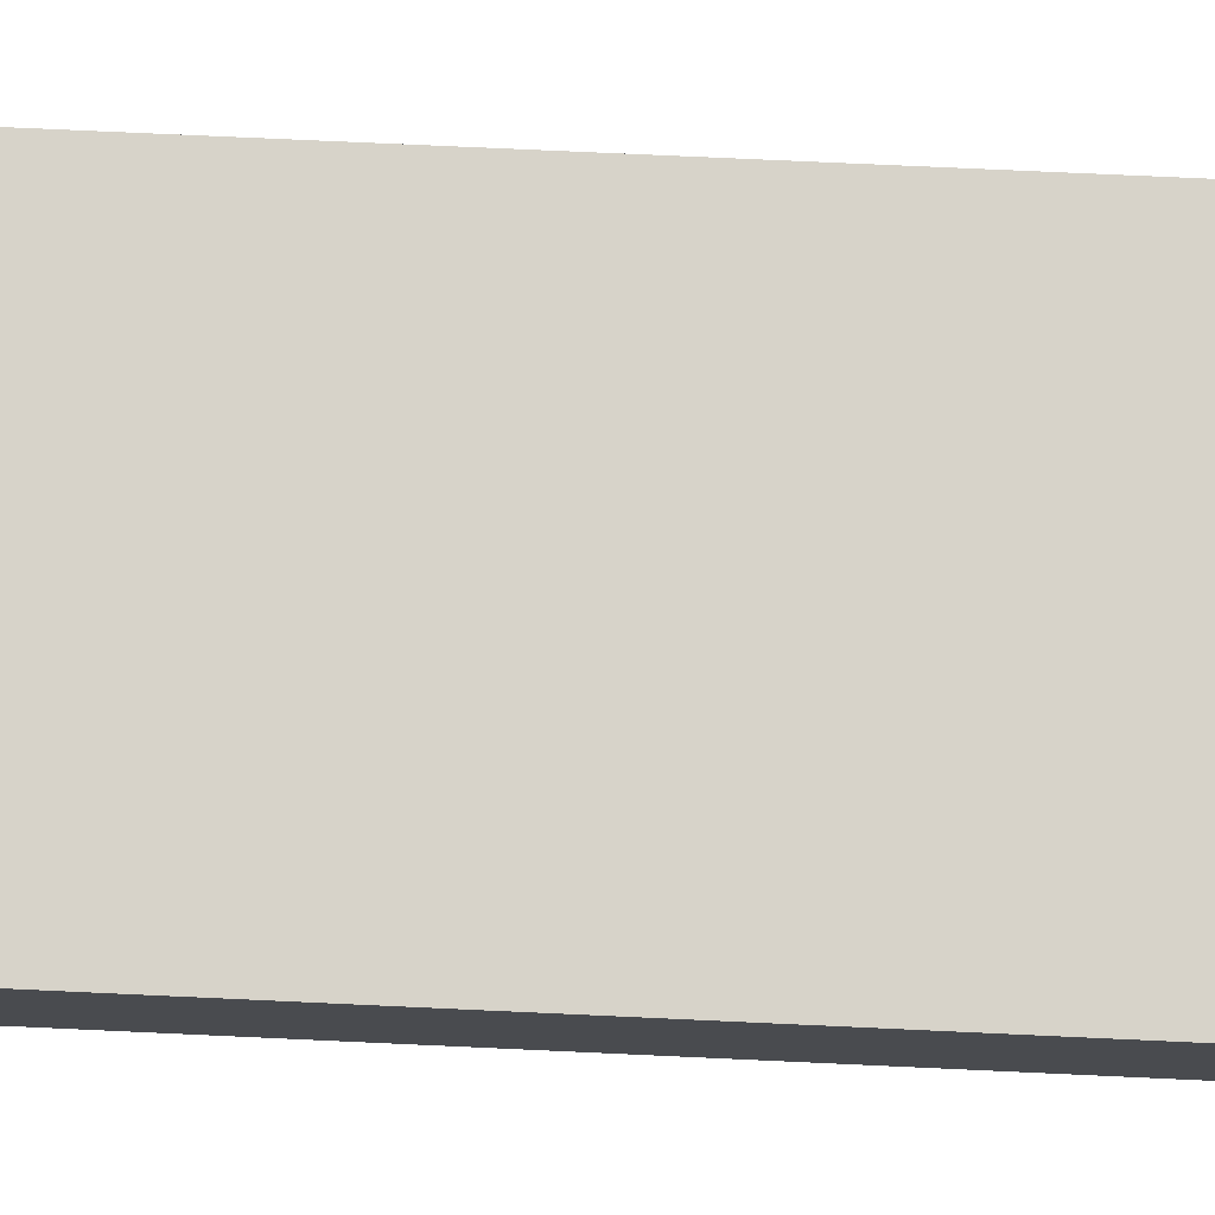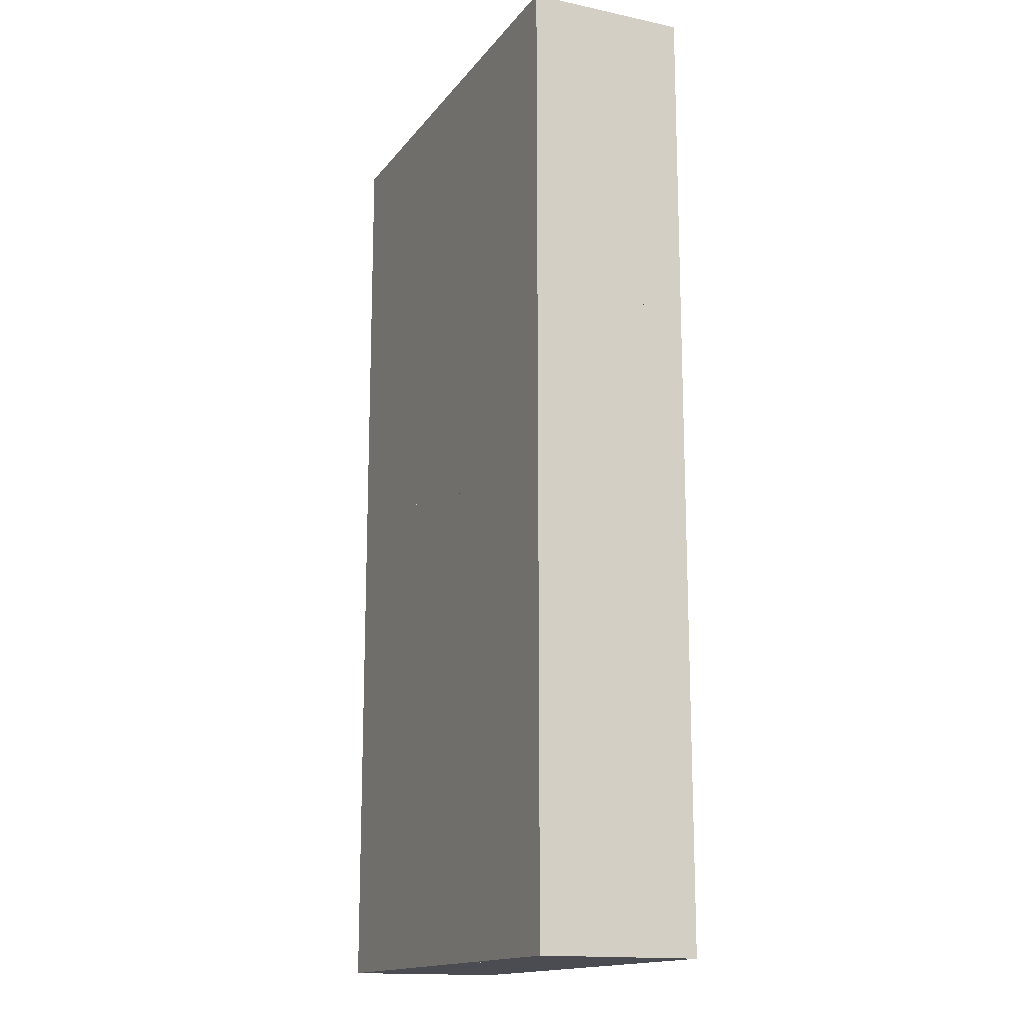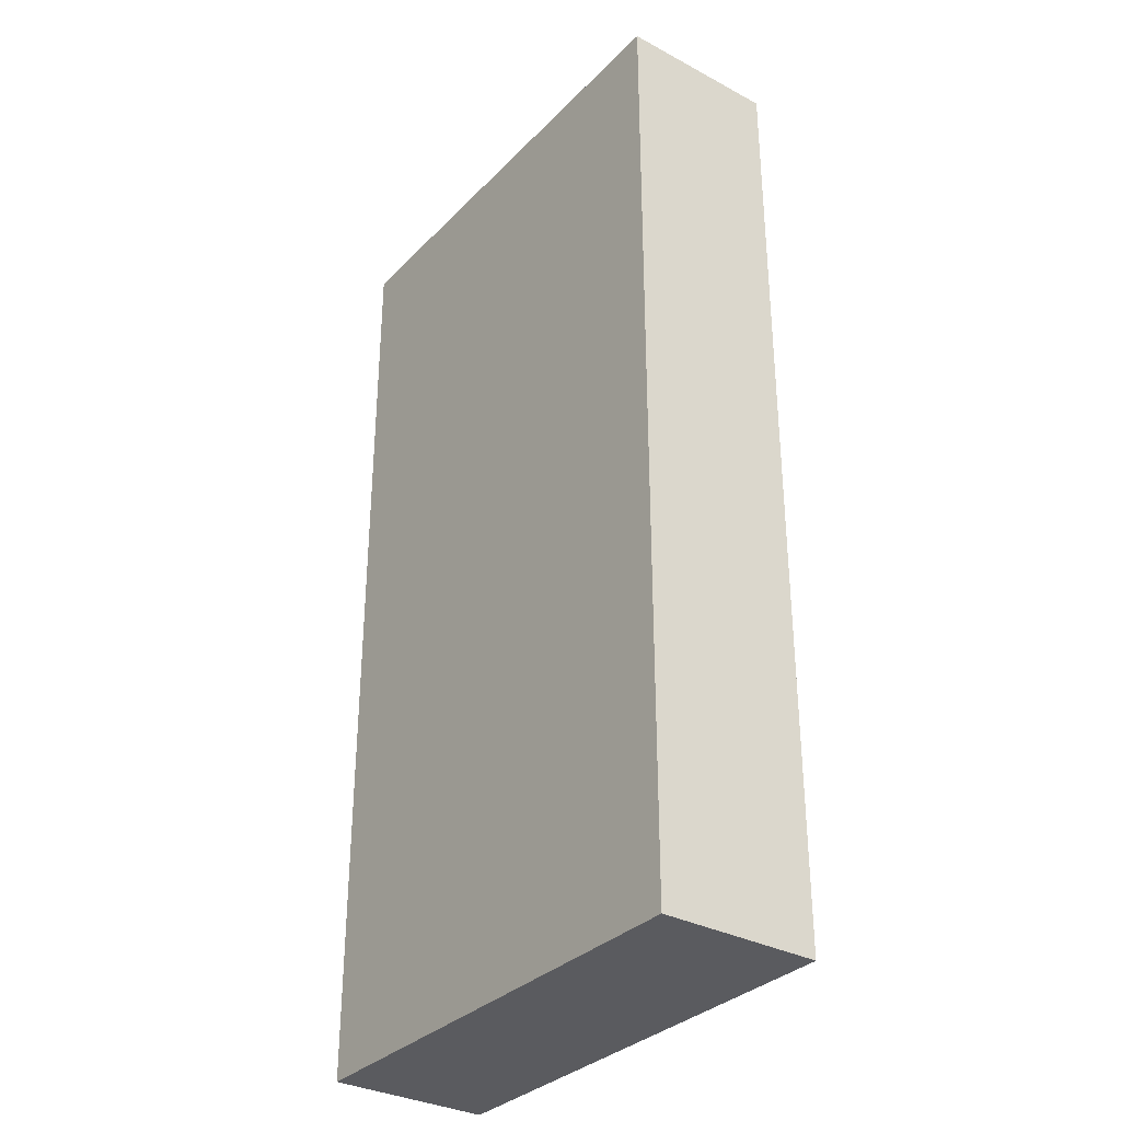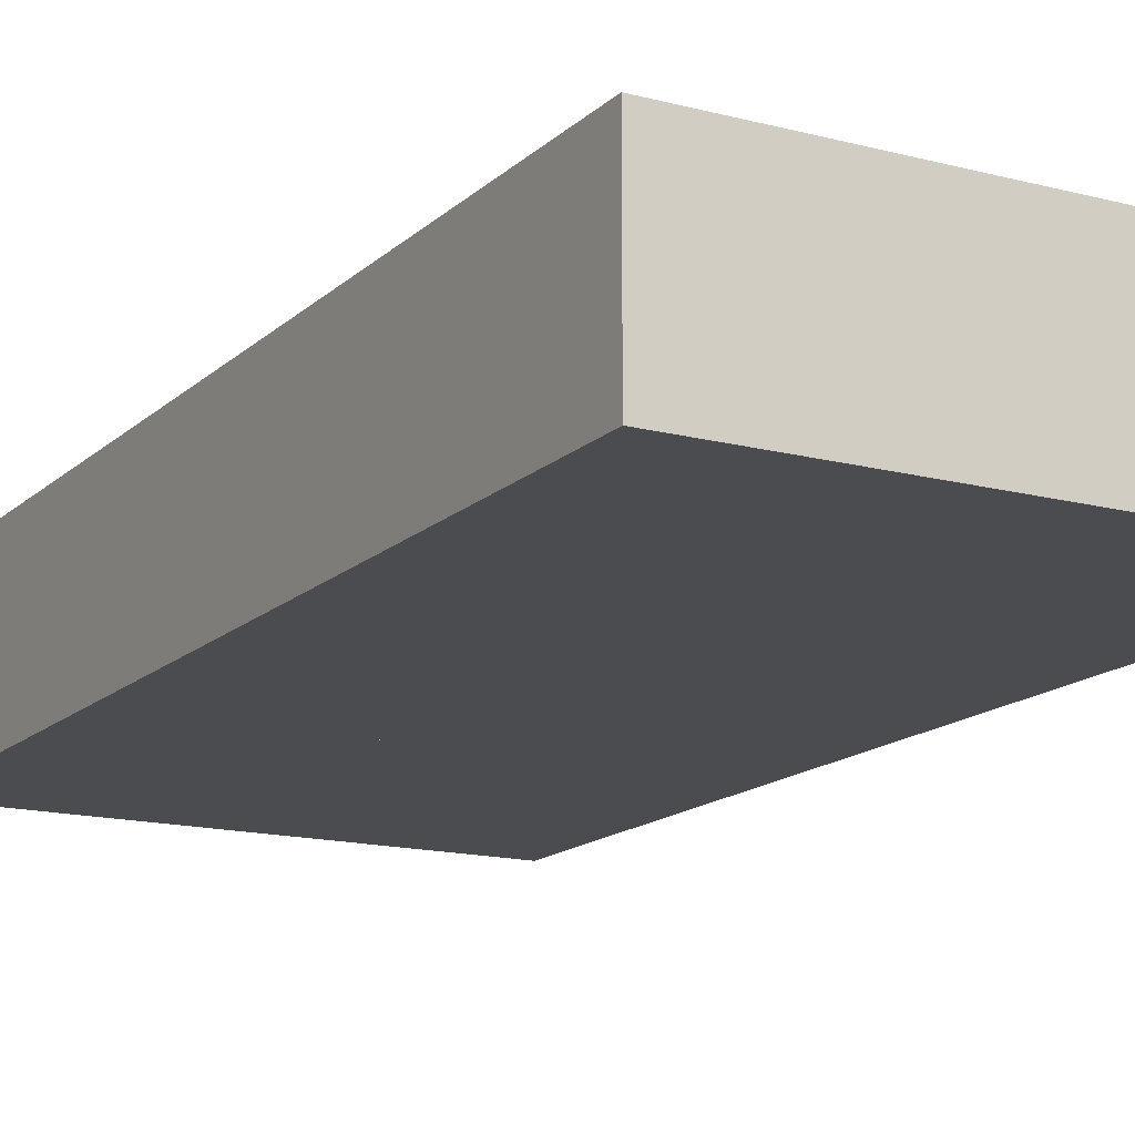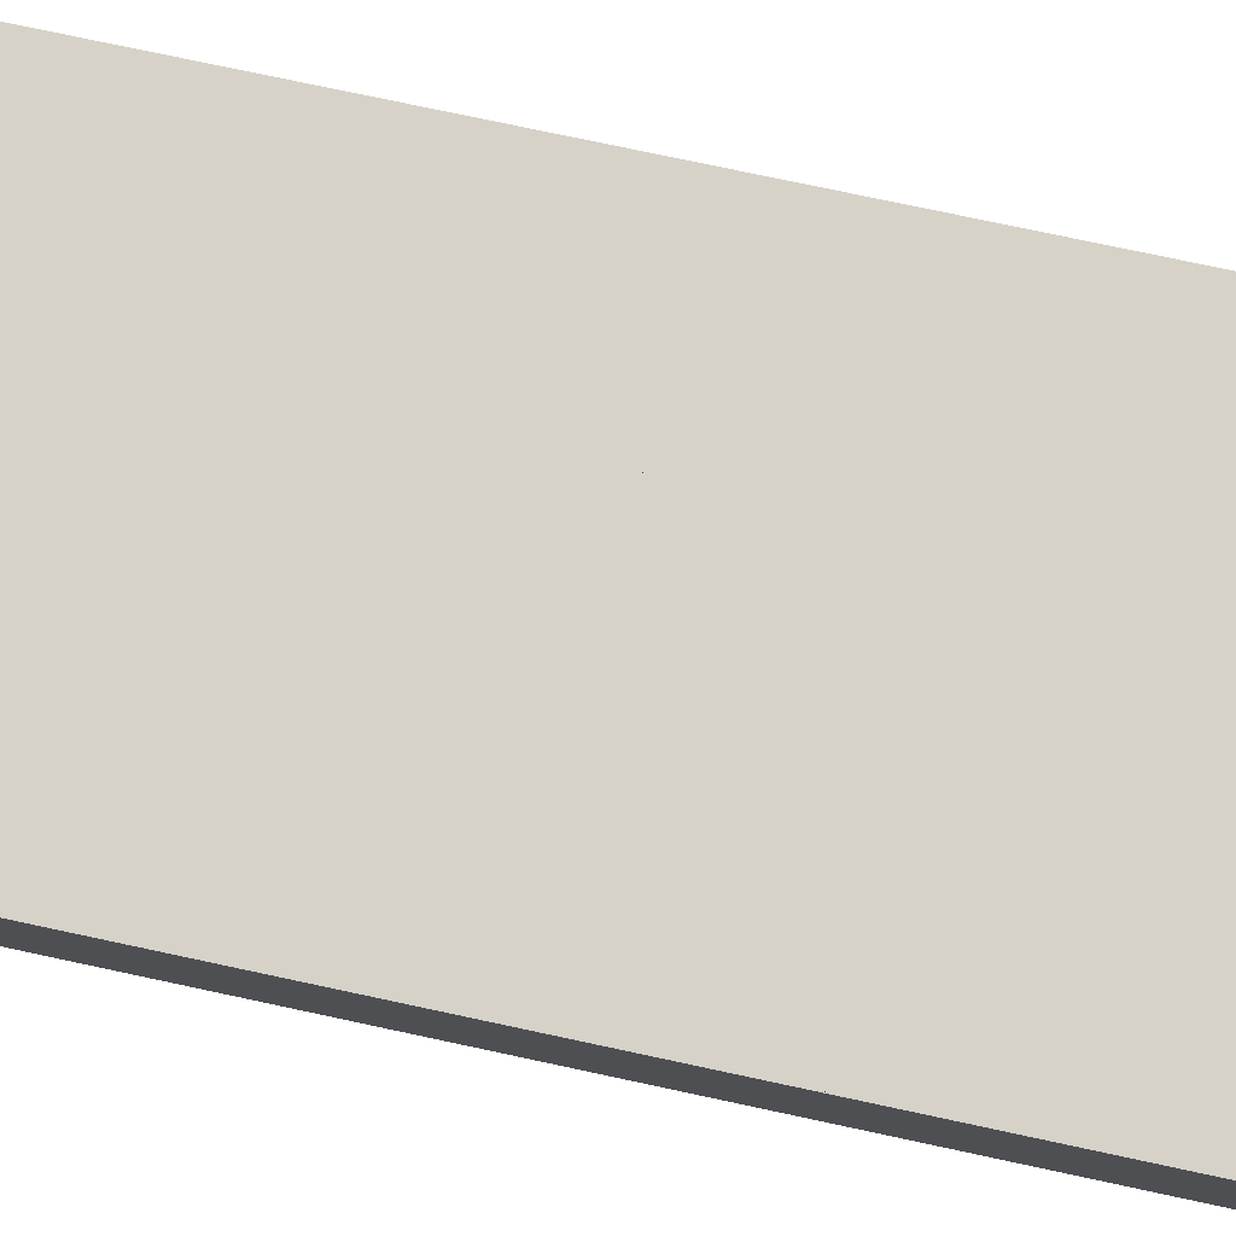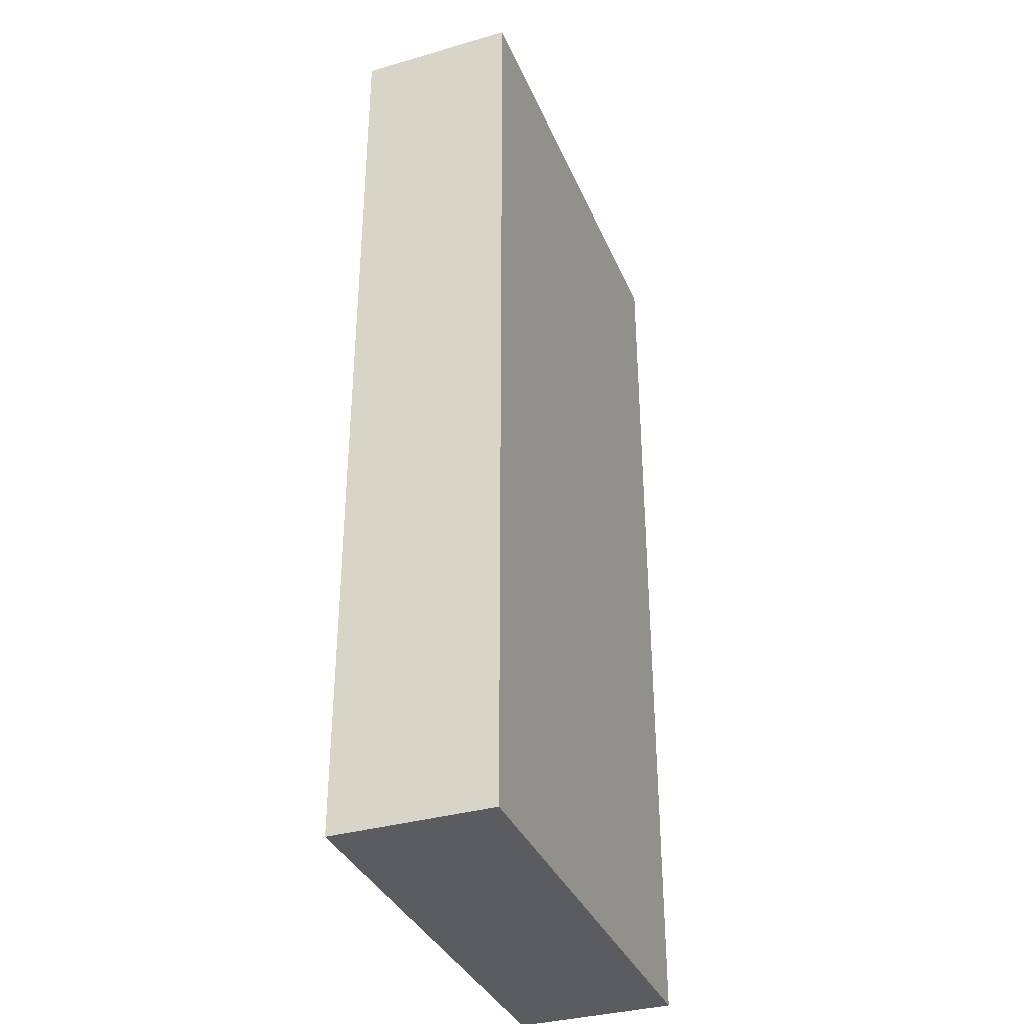
<metadata>
{"format":"obj","ext":"obj","renderer":"f3d","projection":"perspective","resolution":1024,"background":"white","views":[{"elev":76.2,"azim":-87.4,"up":"+Y"},{"elev":-15.4,"azim":65.9,"up":"+Z"},{"elev":-32.9,"azim":-126.4,"up":"+Z"},{"elev":-15.2,"azim":-29.2,"up":"+Y"},{"elev":77.8,"azim":102.0,"up":"+Y"},{"elev":-35.3,"azim":110.9,"up":"+Z"}]}
</metadata>
<code>
v 3.292 -6.367 3.45
v 3.042 -6.367 3.45
v 3.042 -6.617 3.45
v 3.292 -6.617 3.45
v 3.292 -6.617 3.7
v 3.292 -6.367 3.7
v 3.042 -6.367 3.7
v 3.042 -6.617 3.7
f 1 2 3 4
f 1 2 7 6
f 2 3 8 7
f 4 3 8 5
f 1 4 5 6
f 5 8 7 6
v 3.292 -6.367 3.7
v 3.042 -6.367 3.7
v 3.042 -6.617 3.7
v 3.292 -6.617 3.7
v 3.292 -6.617 3.95
v 3.292 -6.367 3.95
v 3.042 -6.367 3.95
v 3.042 -6.617 3.95
f 9 10 11 12
f 9 10 15 14
f 10 11 16 15
f 12 11 16 13
f 9 12 13 14
f 13 16 15 14
v 3.292 -6.367 3.95
v 3.042 -6.367 3.95
v 3.042 -6.617 3.95
v 3.292 -6.617 3.95
v 3.292 -6.617 4.2
v 3.292 -6.367 4.2
v 3.042 -6.367 4.2
v 3.042 -6.617 4.2
f 17 18 19 20
f 17 18 23 22
f 18 19 24 23
f 20 19 24 21
f 17 20 21 22
f 21 24 23 22
v 3.292 -6.367 4.2
v 3.042 -6.367 4.2
v 3.042 -6.617 4.2
v 3.292 -6.617 4.2
v 3.292 -6.617 4.45
v 3.292 -6.367 4.45
v 3.042 -6.367 4.45
v 3.042 -6.617 4.45
f 25 26 27 28
f 25 26 31 30
f 26 27 32 31
f 28 27 32 29
f 25 28 29 30
f 29 32 31 30
v 3.292 -6.367 4.45
v 3.042 -6.367 4.45
v 3.042 -6.617 4.45
v 3.292 -6.617 4.45
v 3.292 -6.617 4.7
v 3.292 -6.367 4.7
v 3.042 -6.367 4.7
v 3.042 -6.617 4.7
f 33 34 35 36
f 33 34 39 38
f 34 35 40 39
f 36 35 40 37
f 33 36 37 38
f 37 40 39 38
v 3.292 -6.367 4.7
v 3.042 -6.367 4.7
v 3.042 -6.617 4.7
v 3.292 -6.617 4.7
v 3.292 -6.617 4.95
v 3.292 -6.367 4.95
v 3.042 -6.367 4.95
v 3.042 -6.617 4.95
f 41 42 43 44
f 41 42 47 46
f 42 43 48 47
f 44 43 48 45
f 41 44 45 46
f 45 48 47 46
v 3.042 -6.367 3.45
v 2.792 -6.367 3.45
v 2.792 -6.617 3.45
v 3.042 -6.617 3.45
v 3.042 -6.617 3.7
v 3.042 -6.367 3.7
v 2.792 -6.367 3.7
v 2.792 -6.617 3.7
f 49 50 51 52
f 49 50 55 54
f 50 51 56 55
f 52 51 56 53
f 49 52 53 54
f 53 56 55 54
v 3.042 -6.367 3.7
v 2.792 -6.367 3.7
v 2.792 -6.617 3.7
v 3.042 -6.617 3.7
v 3.042 -6.617 3.95
v 3.042 -6.367 3.95
v 2.792 -6.367 3.95
v 2.792 -6.617 3.95
f 57 58 59 60
f 57 58 63 62
f 58 59 64 63
f 60 59 64 61
f 57 60 61 62
f 61 64 63 62
v 3.042 -6.367 3.95
v 2.792 -6.367 3.95
v 2.792 -6.617 3.95
v 3.042 -6.617 3.95
v 3.042 -6.617 4.2
v 3.042 -6.367 4.2
v 2.792 -6.367 4.2
v 2.792 -6.617 4.2
f 65 66 67 68
f 65 66 71 70
f 66 67 72 71
f 68 67 72 69
f 65 68 69 70
f 69 72 71 70
v 3.042 -6.367 4.2
v 2.792 -6.367 4.2
v 2.792 -6.617 4.2
v 3.042 -6.617 4.2
v 3.042 -6.617 4.45
v 3.042 -6.367 4.45
v 2.792 -6.367 4.45
v 2.792 -6.617 4.45
f 73 74 75 76
f 73 74 79 78
f 74 75 80 79
f 76 75 80 77
f 73 76 77 78
f 77 80 79 78
v 3.042 -6.367 4.45
v 2.792 -6.367 4.45
v 2.792 -6.617 4.45
v 3.042 -6.617 4.45
v 3.042 -6.617 4.7
v 3.042 -6.367 4.7
v 2.792 -6.367 4.7
v 2.792 -6.617 4.7
f 81 82 83 84
f 81 82 87 86
f 82 83 88 87
f 84 83 88 85
f 81 84 85 86
f 85 88 87 86
v 3.042 -6.367 4.7
v 2.792 -6.367 4.7
v 2.792 -6.617 4.7
v 3.042 -6.617 4.7
v 3.042 -6.617 4.95
v 3.042 -6.367 4.95
v 2.792 -6.367 4.95
v 2.792 -6.617 4.95
f 89 90 91 92
f 89 90 95 94
f 90 91 96 95
f 92 91 96 93
f 89 92 93 94
f 93 96 95 94
v 2.792 -6.367 3.45
v 2.542 -6.367 3.45
v 2.542 -6.617 3.45
v 2.792 -6.617 3.45
v 2.792 -6.617 3.7
v 2.792 -6.367 3.7
v 2.542 -6.367 3.7
v 2.542 -6.617 3.7
f 97 98 99 100
f 97 98 103 102
f 98 99 104 103
f 100 99 104 101
f 97 100 101 102
f 101 104 103 102
v 2.792 -6.367 3.7
v 2.542 -6.367 3.7
v 2.542 -6.617 3.7
v 2.792 -6.617 3.7
v 2.792 -6.617 3.95
v 2.792 -6.367 3.95
v 2.542 -6.367 3.95
v 2.542 -6.617 3.95
f 105 106 107 108
f 105 106 111 110
f 106 107 112 111
f 108 107 112 109
f 105 108 109 110
f 109 112 111 110
v 2.792 -6.367 3.95
v 2.542 -6.367 3.95
v 2.542 -6.617 3.95
v 2.792 -6.617 3.95
v 2.792 -6.617 4.2
v 2.792 -6.367 4.2
v 2.542 -6.367 4.2
v 2.542 -6.617 4.2
f 113 114 115 116
f 113 114 119 118
f 114 115 120 119
f 116 115 120 117
f 113 116 117 118
f 117 120 119 118
v 2.792 -6.367 4.2
v 2.542 -6.367 4.2
v 2.542 -6.617 4.2
v 2.792 -6.617 4.2
v 2.792 -6.617 4.45
v 2.792 -6.367 4.45
v 2.542 -6.367 4.45
v 2.542 -6.617 4.45
f 121 122 123 124
f 121 122 127 126
f 122 123 128 127
f 124 123 128 125
f 121 124 125 126
f 125 128 127 126
v 2.792 -6.367 4.45
v 2.542 -6.367 4.45
v 2.542 -6.617 4.45
v 2.792 -6.617 4.45
v 2.792 -6.617 4.7
v 2.792 -6.367 4.7
v 2.542 -6.367 4.7
v 2.542 -6.617 4.7
f 129 130 131 132
f 129 130 135 134
f 130 131 136 135
f 132 131 136 133
f 129 132 133 134
f 133 136 135 134
v 2.792 -6.367 4.7
v 2.542 -6.367 4.7
v 2.542 -6.617 4.7
v 2.792 -6.617 4.7
v 2.792 -6.617 4.95
v 2.792 -6.367 4.95
v 2.542 -6.367 4.95
v 2.542 -6.617 4.95
f 137 138 139 140
f 137 138 143 142
f 138 139 144 143
f 140 139 144 141
f 137 140 141 142
f 141 144 143 142

</code>
